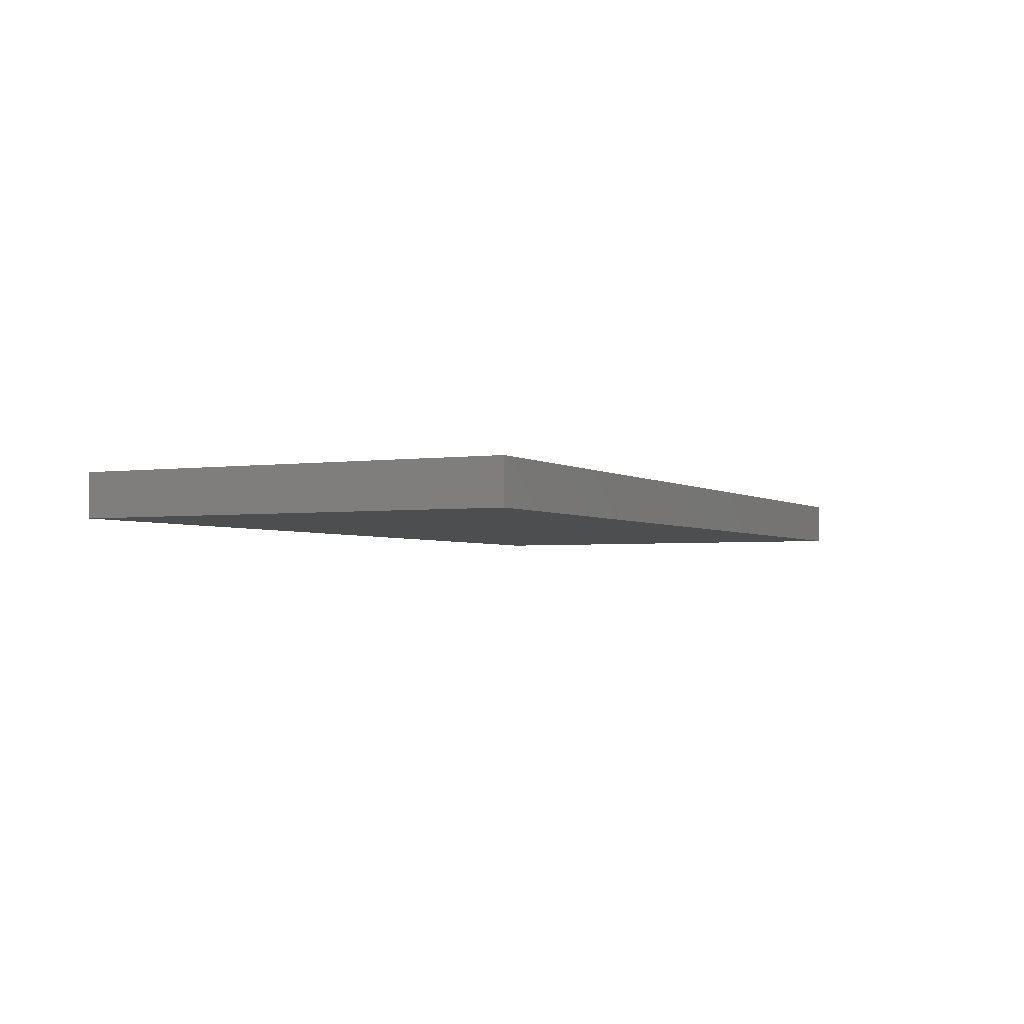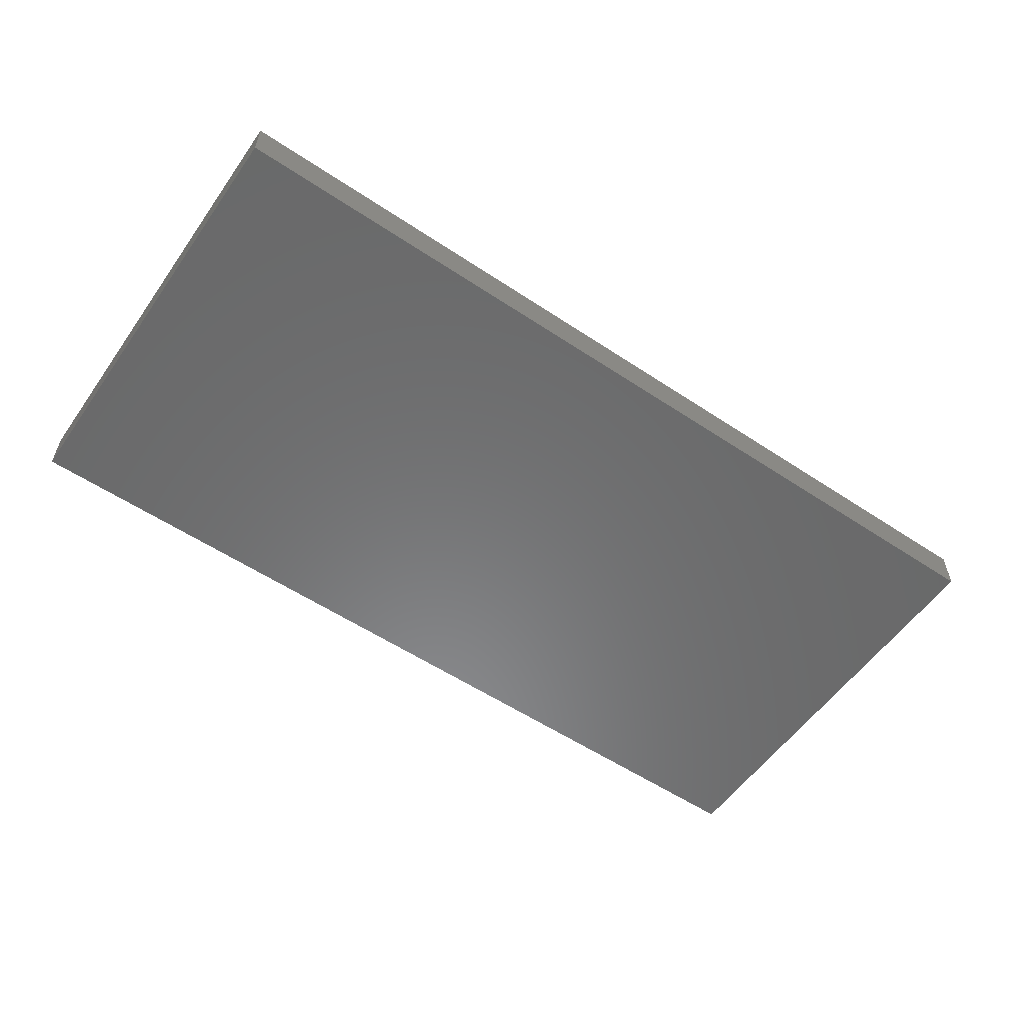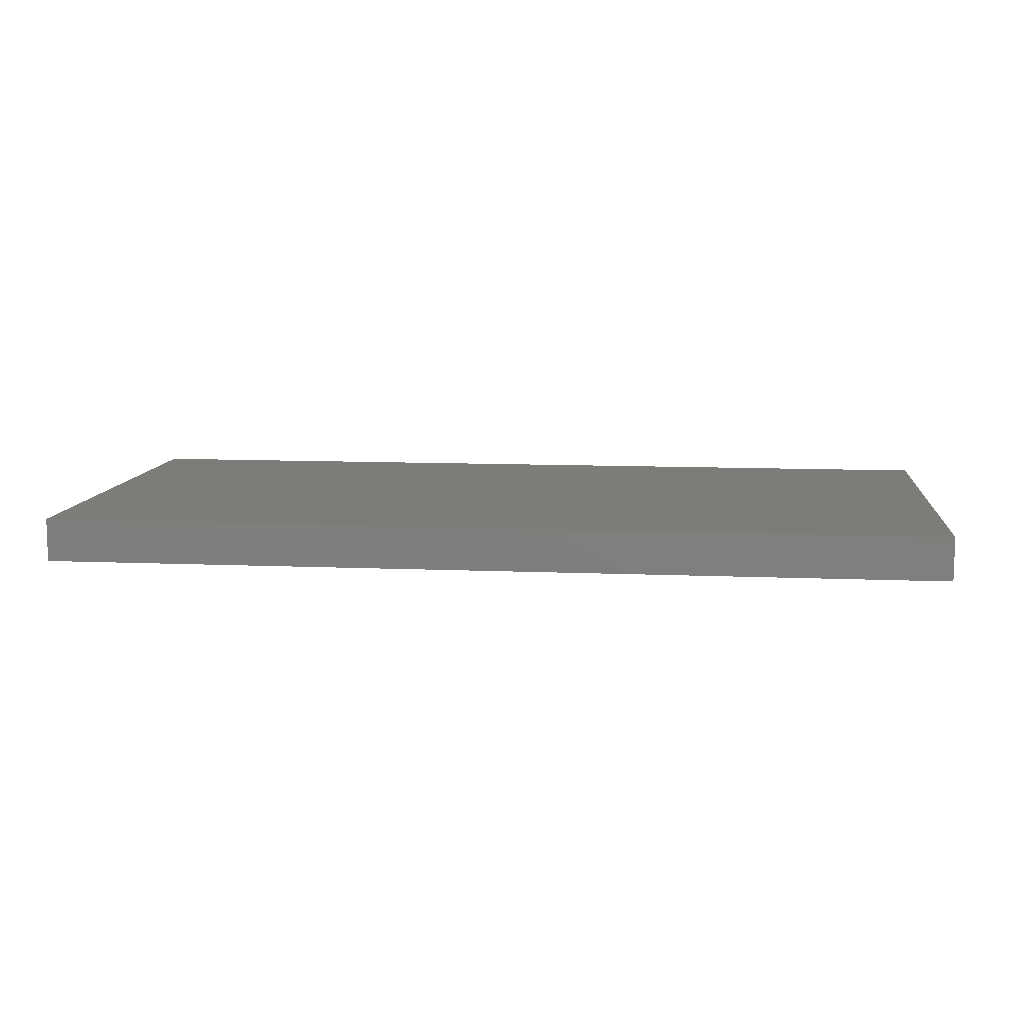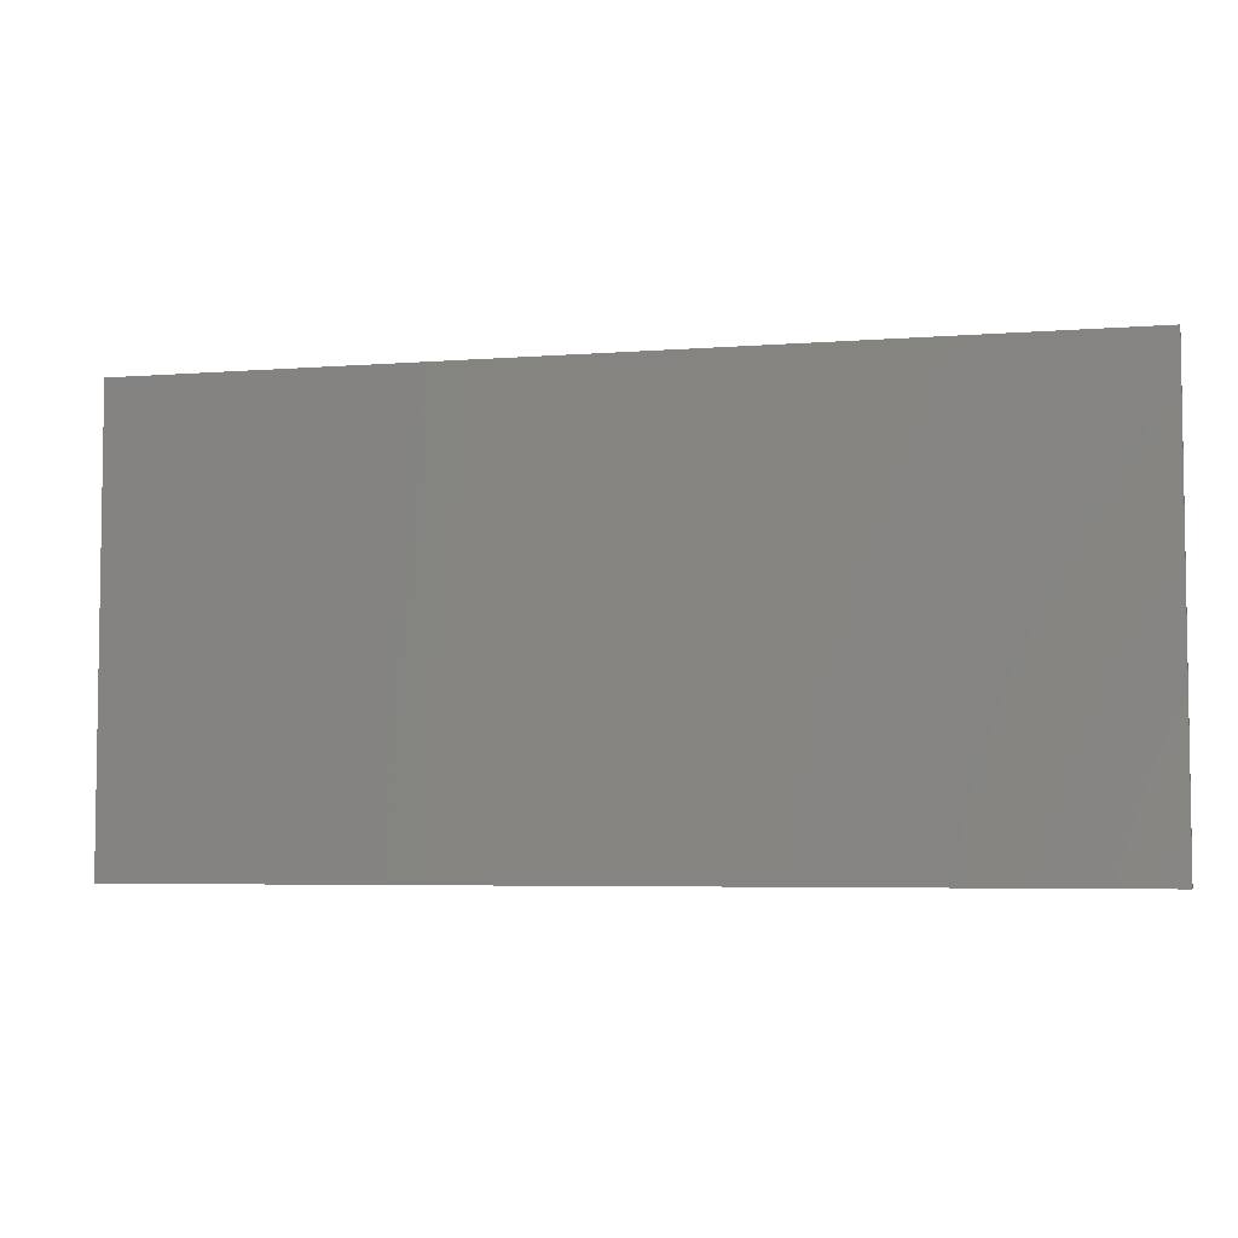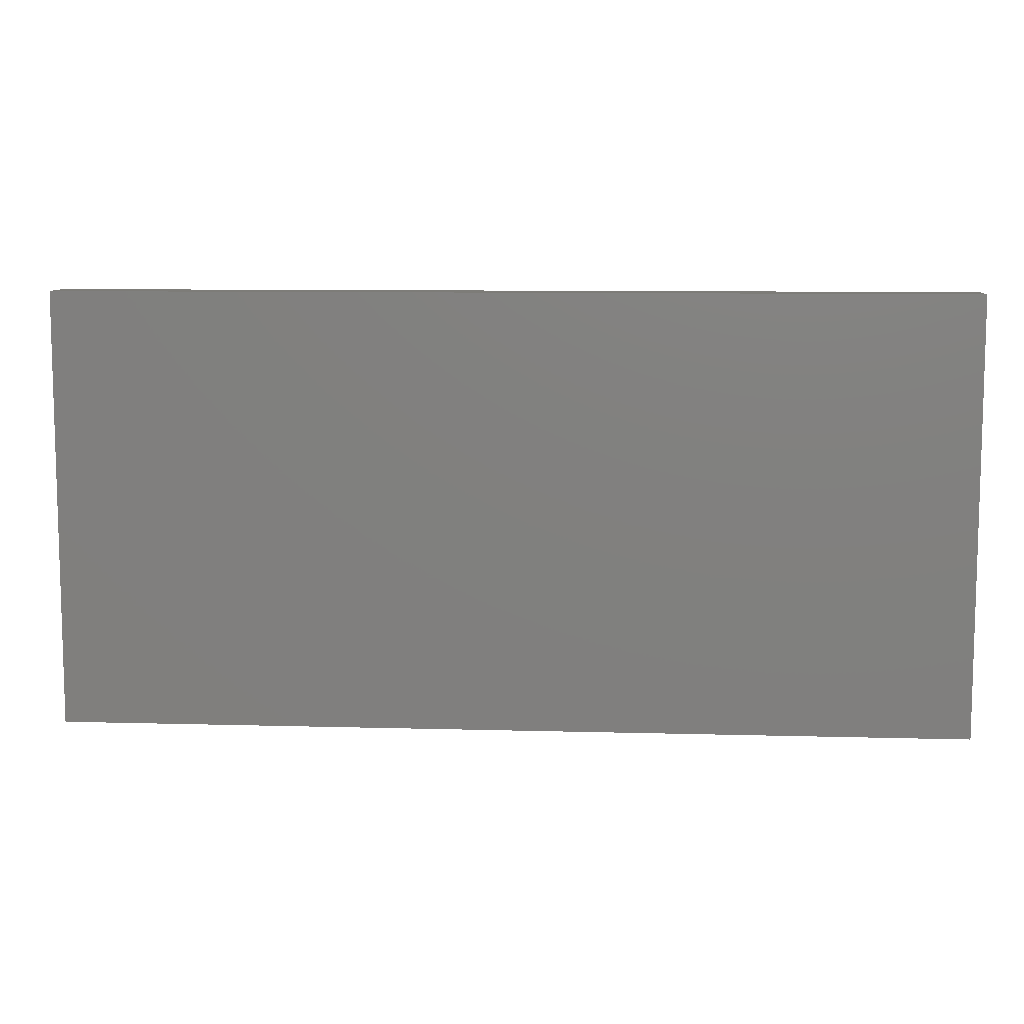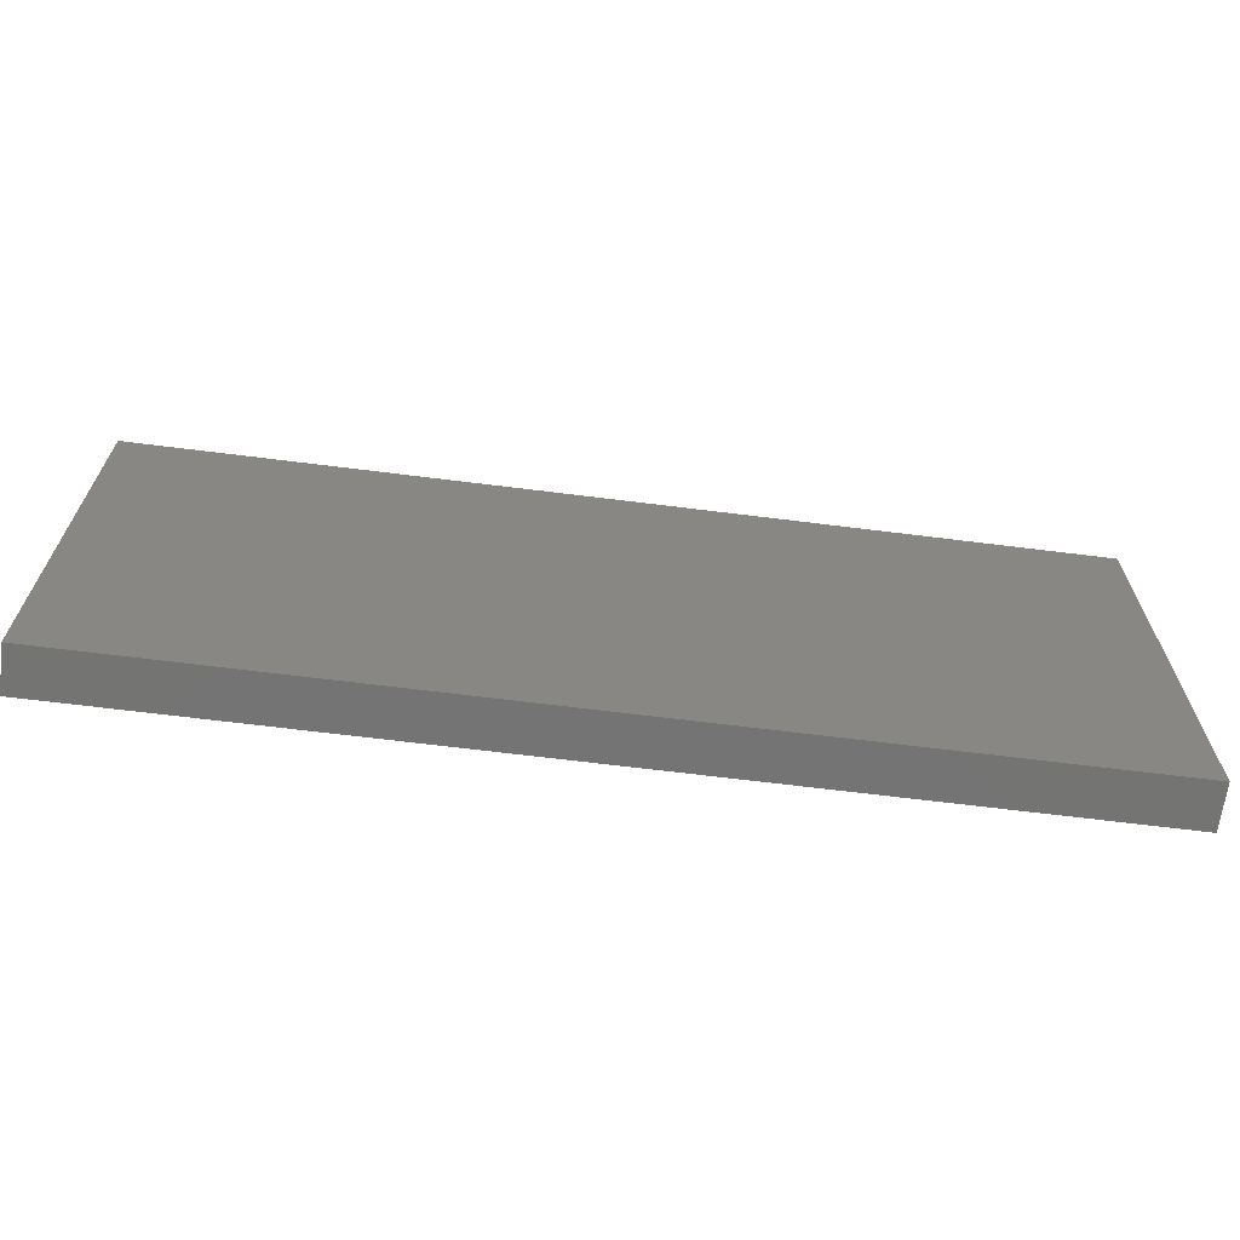
<metadata>
{"format":"stl","ext":"stl","renderer":"f3d","projection":"perspective","resolution":1024,"background":"white","views":[{"elev":-2.9,"azim":-63.6,"up":"+Y"},{"elev":-56.3,"azim":145.2,"up":"+Y"},{"elev":9.9,"azim":-173.7,"up":"+Y"},{"elev":-5.2,"azim":13.7,"up":"+Z"},{"elev":9.1,"azim":4.2,"up":"+Z"},{"elev":-66.2,"azim":-7.2,"up":"+Z"}]}
</metadata>
<code>
# stl→obj: 8 verts, 12 faces
v -0.6992 0.4539 -0.1113
v -0.6992 0.4452 -0.1113
v -0.6992 0.4452 -0.02464
v -0.6992 0.4539 -0.02464
v -0.5187 0.4452 -0.02464
v -0.5187 0.4539 -0.02464
v -0.5187 0.4452 -0.1113
v -0.5187 0.4539 -0.1113
f 1 2 3
f 1 3 4
f 5 6 4
f 5 4 3
f 5 3 2
f 5 2 7
f 8 7 2
f 8 2 1
f 8 1 4
f 8 4 6
f 8 6 5
f 8 5 7

</code>
